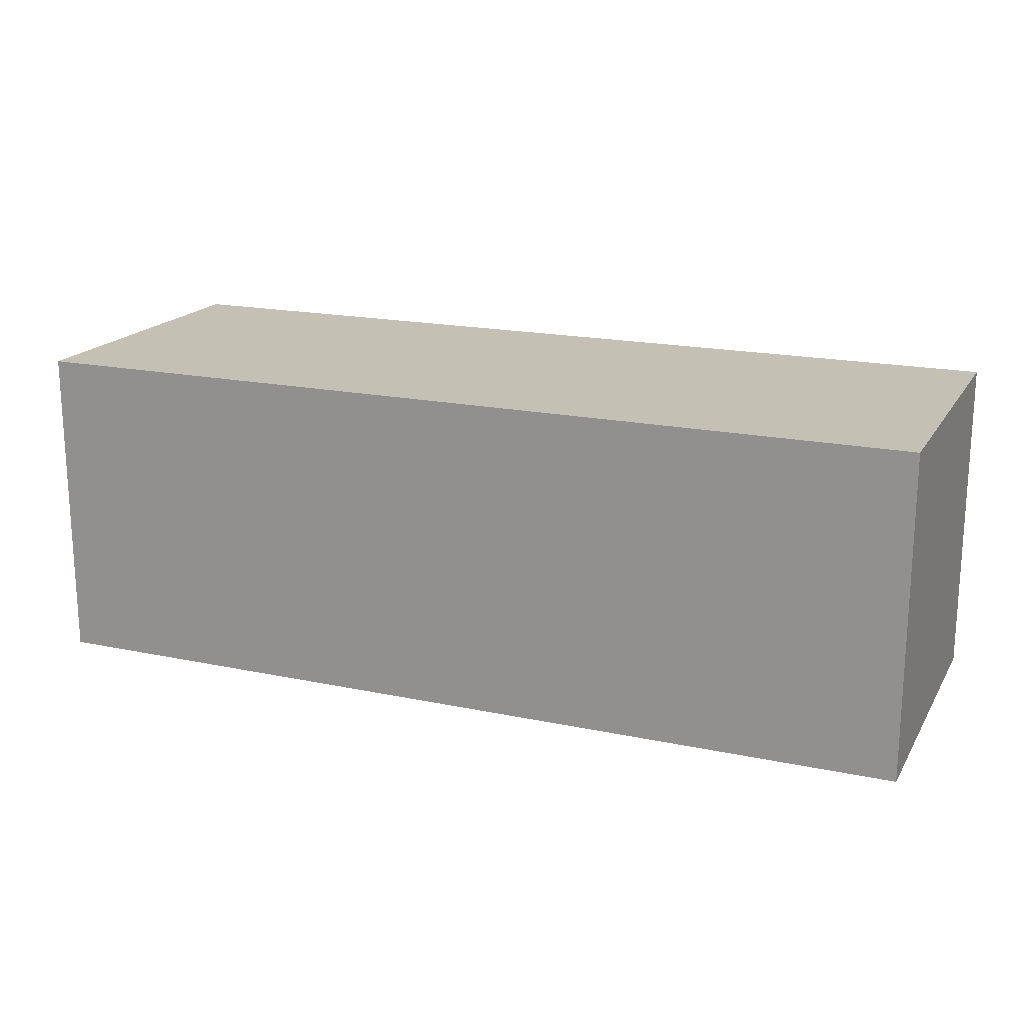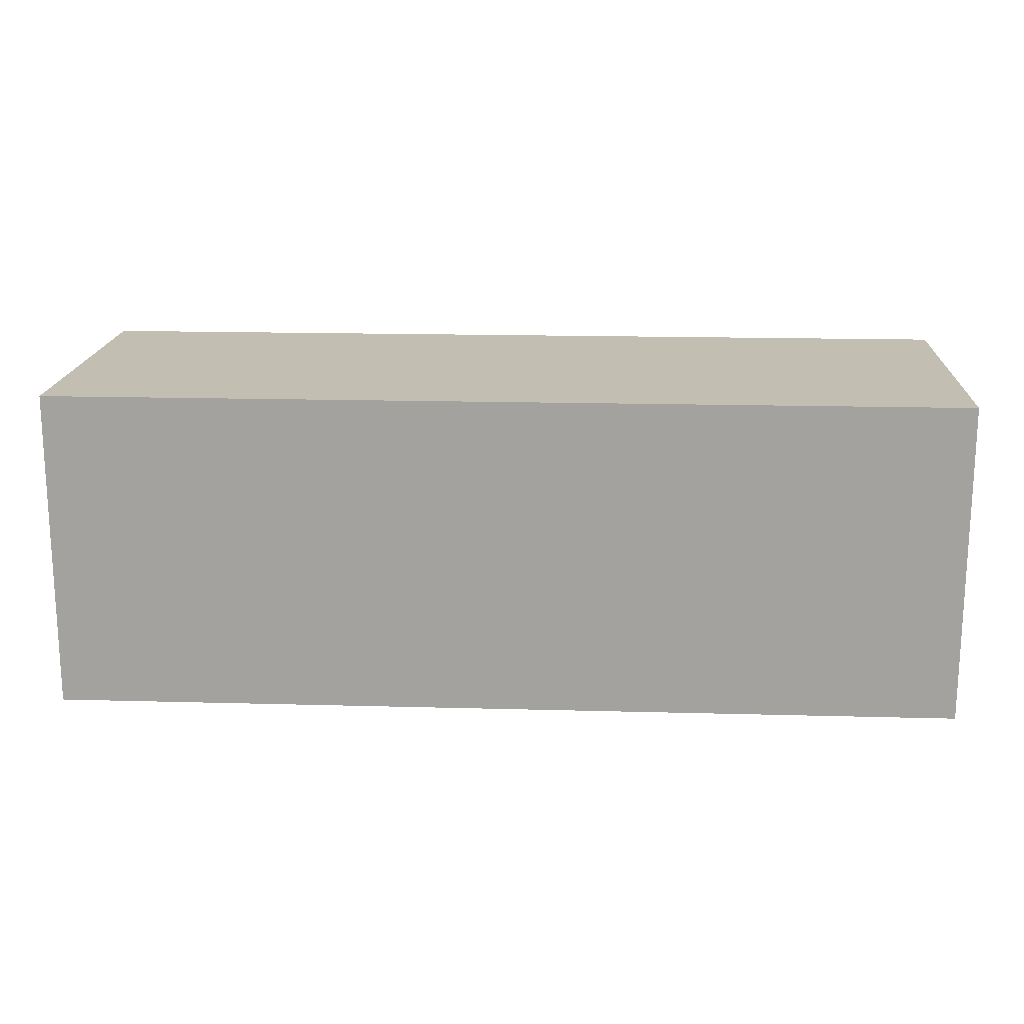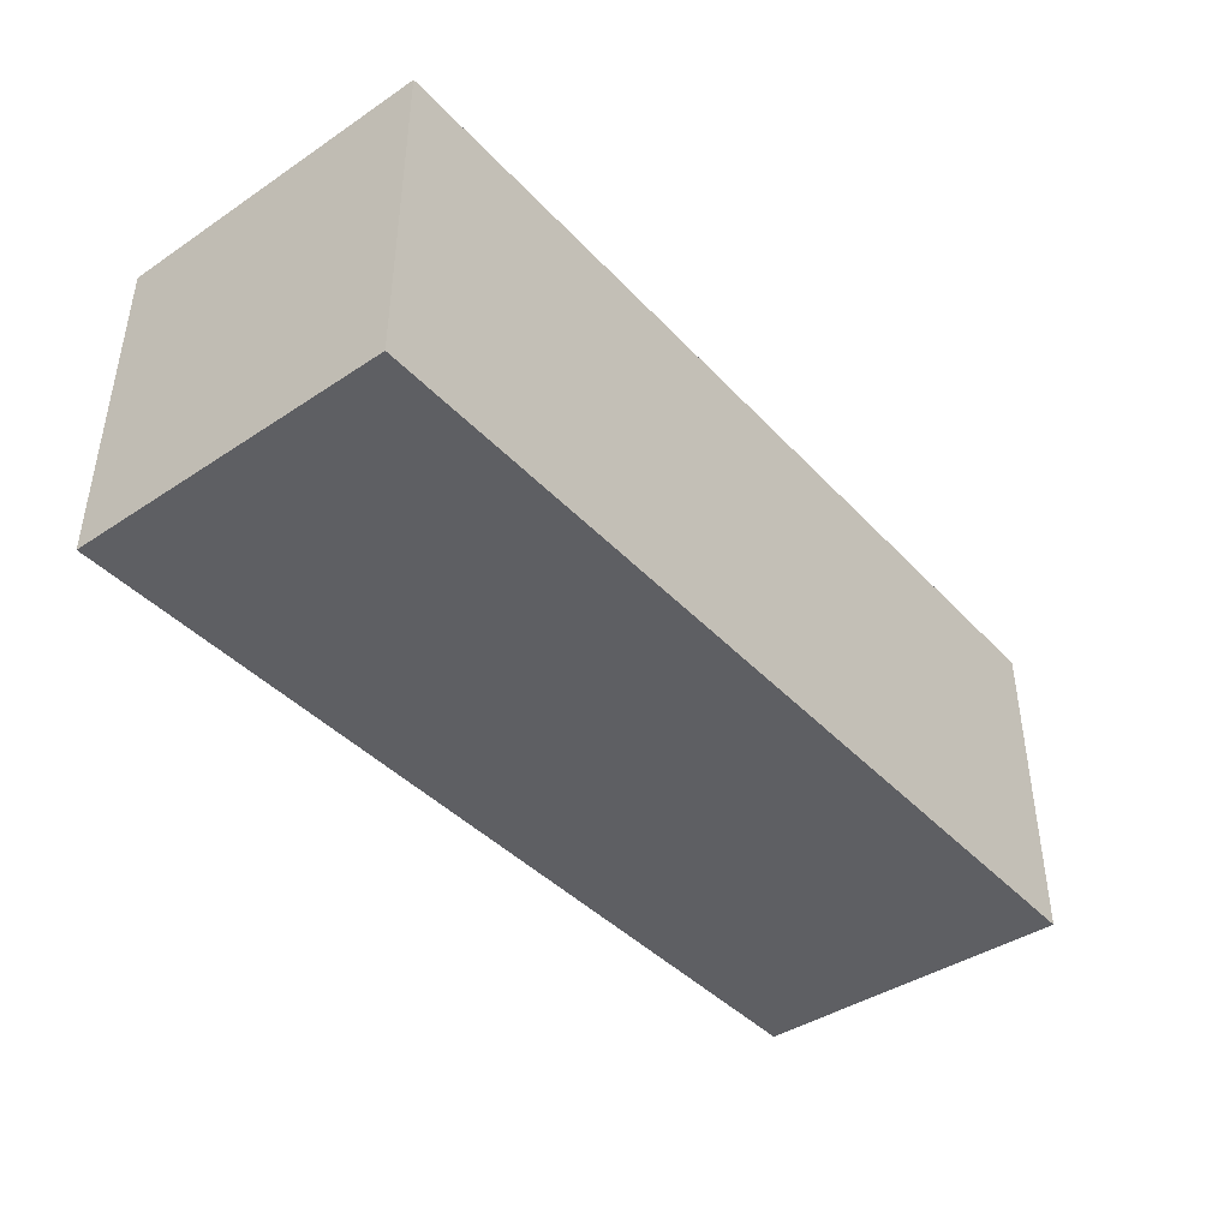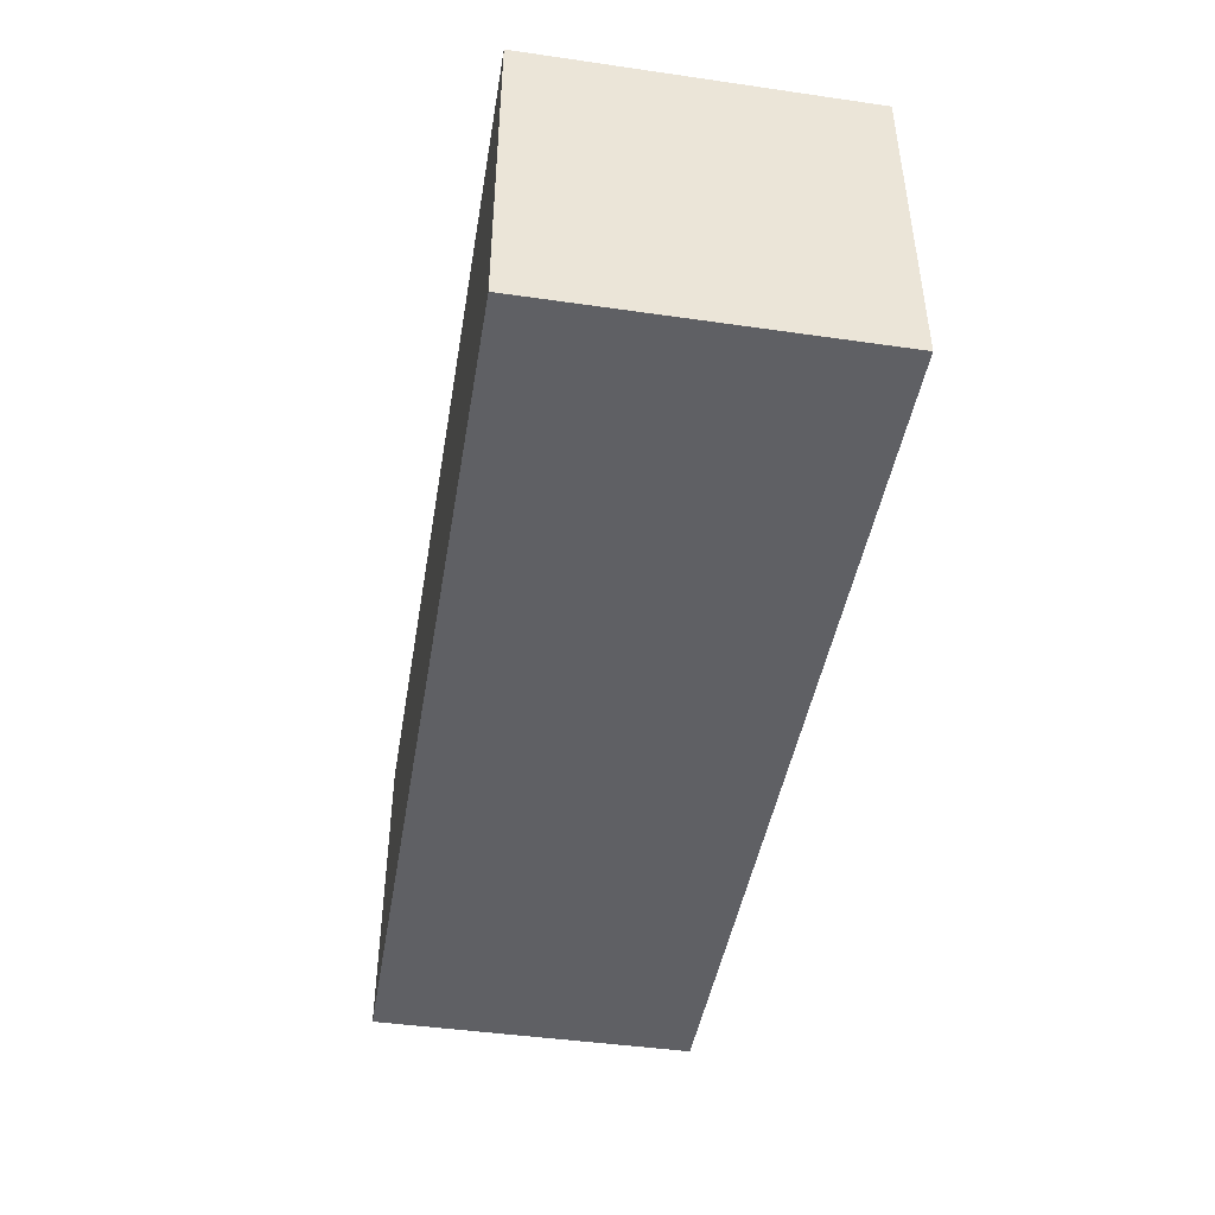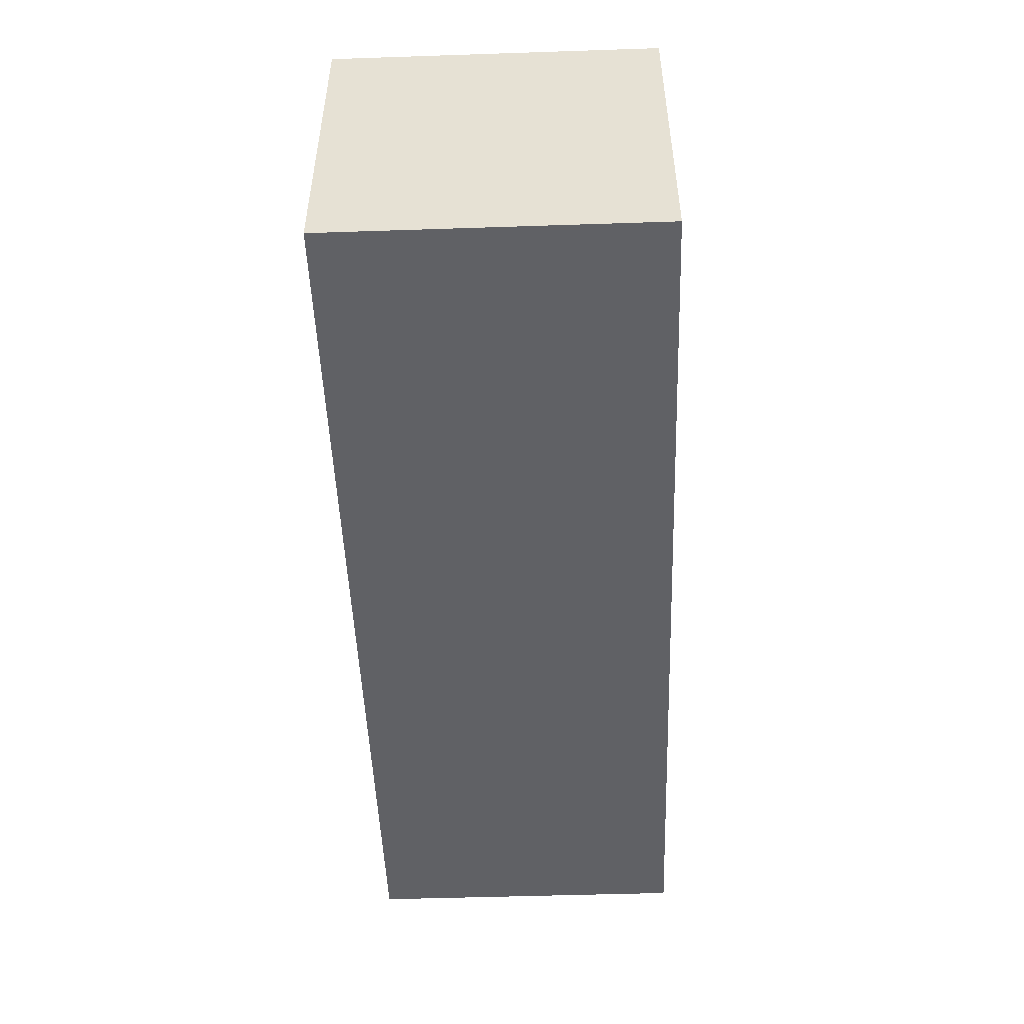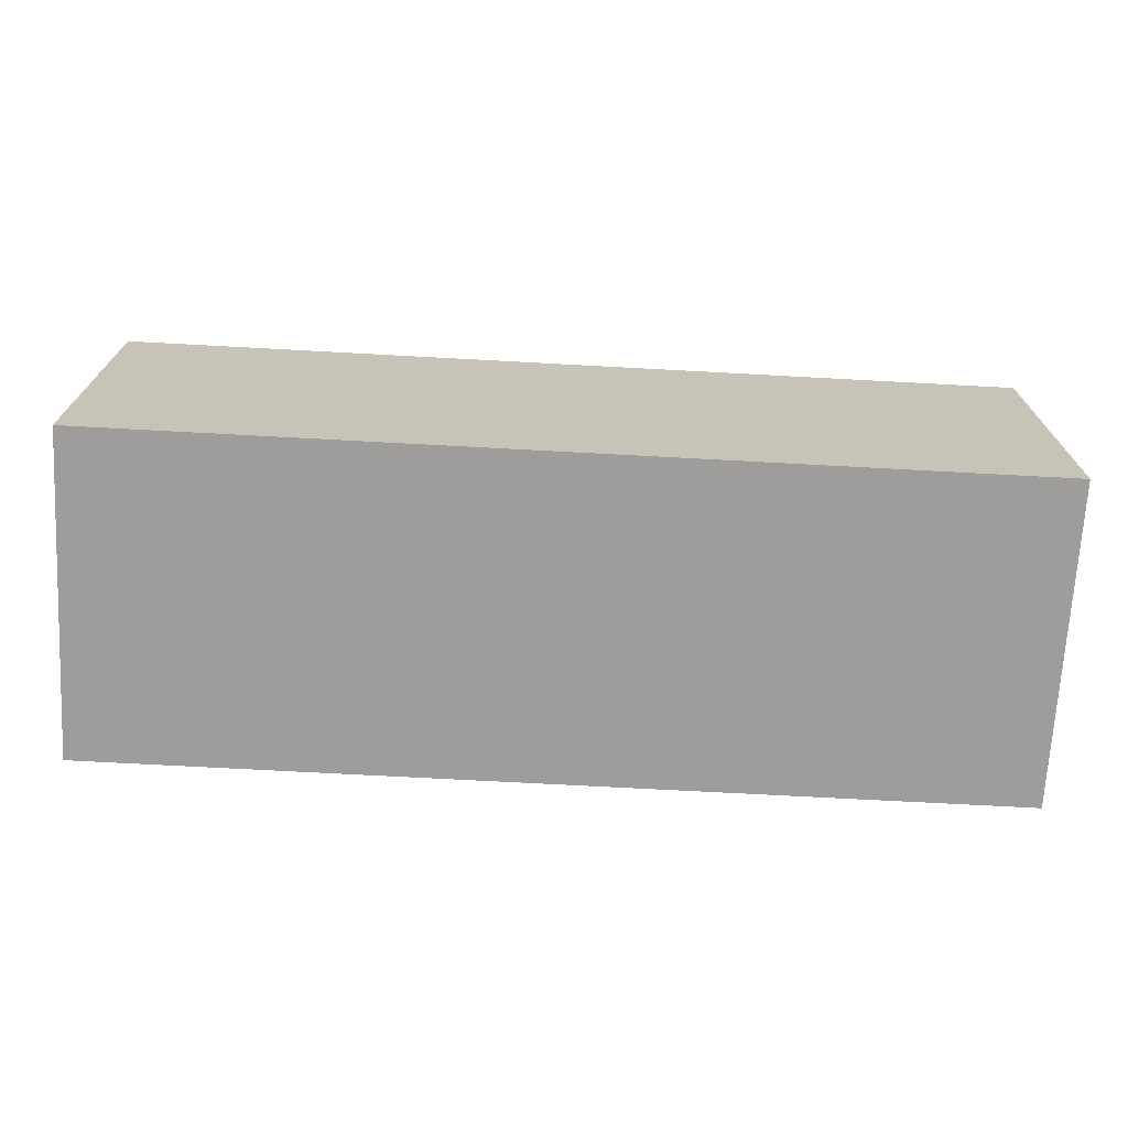
<metadata>
{"format":"obj","ext":"obj","renderer":"f3d","projection":"perspective","resolution":1024,"background":"white","views":[{"elev":18.2,"azim":22.3,"up":"+Z"},{"elev":17.1,"azim":-176.9,"up":"+Y"},{"elev":-41.7,"azim":128.7,"up":"+Z"},{"elev":-44.8,"azim":80.5,"up":"+Z"},{"elev":-49.5,"azim":92.1,"up":"+Z"},{"elev":-70.6,"azim":-3.1,"up":"+Y"}]}
</metadata>
<code>
o CatCube - 17x6x6
v 8.5 3 -3
v 8.5 -3 -3
v 8.5 3 3
v 8.5 -3 3
v -8.5 3 -3
v -8.5 -3 -3
v -8.5 3 3
v -8.5 -3 3
f 1 5 7 3
f 4 3 7 8
f 8 7 5 6
f 6 2 4 8
f 2 1 3 4
f 6 5 1 2

</code>
